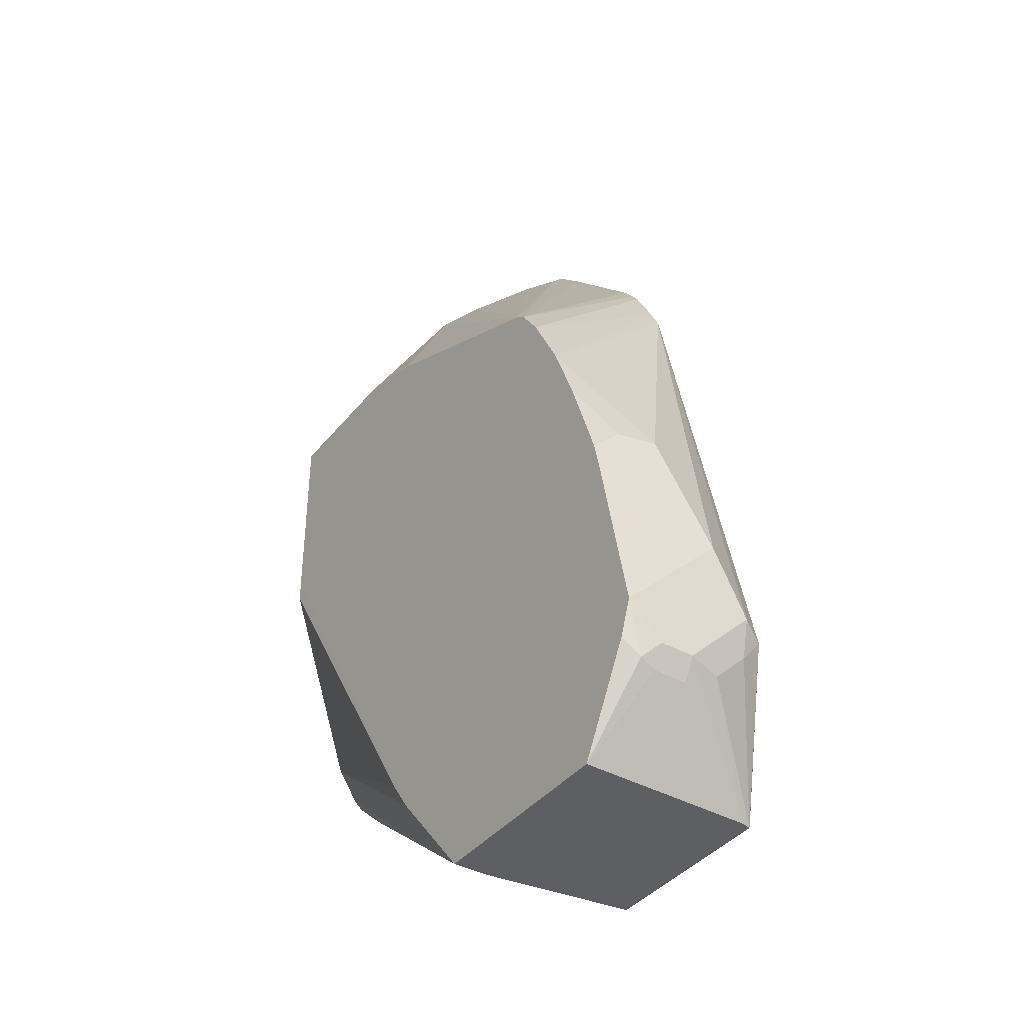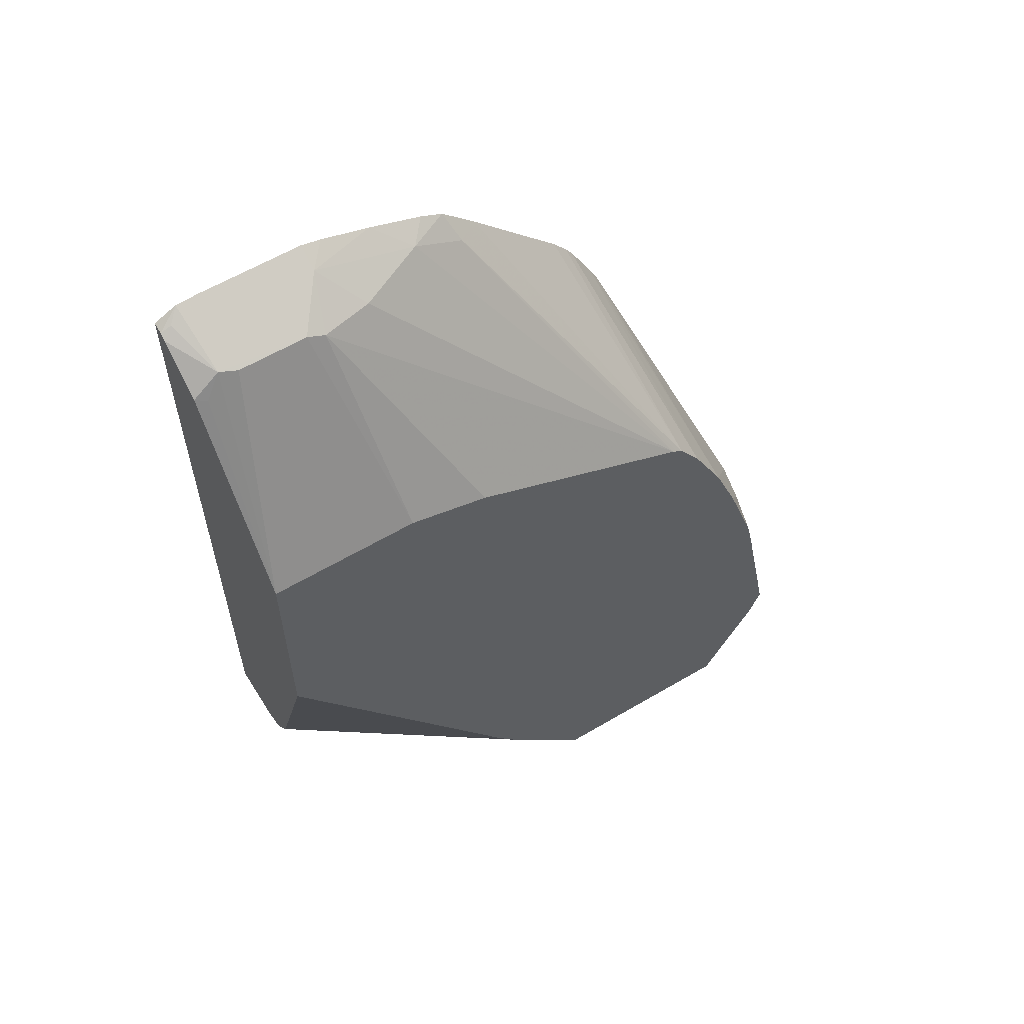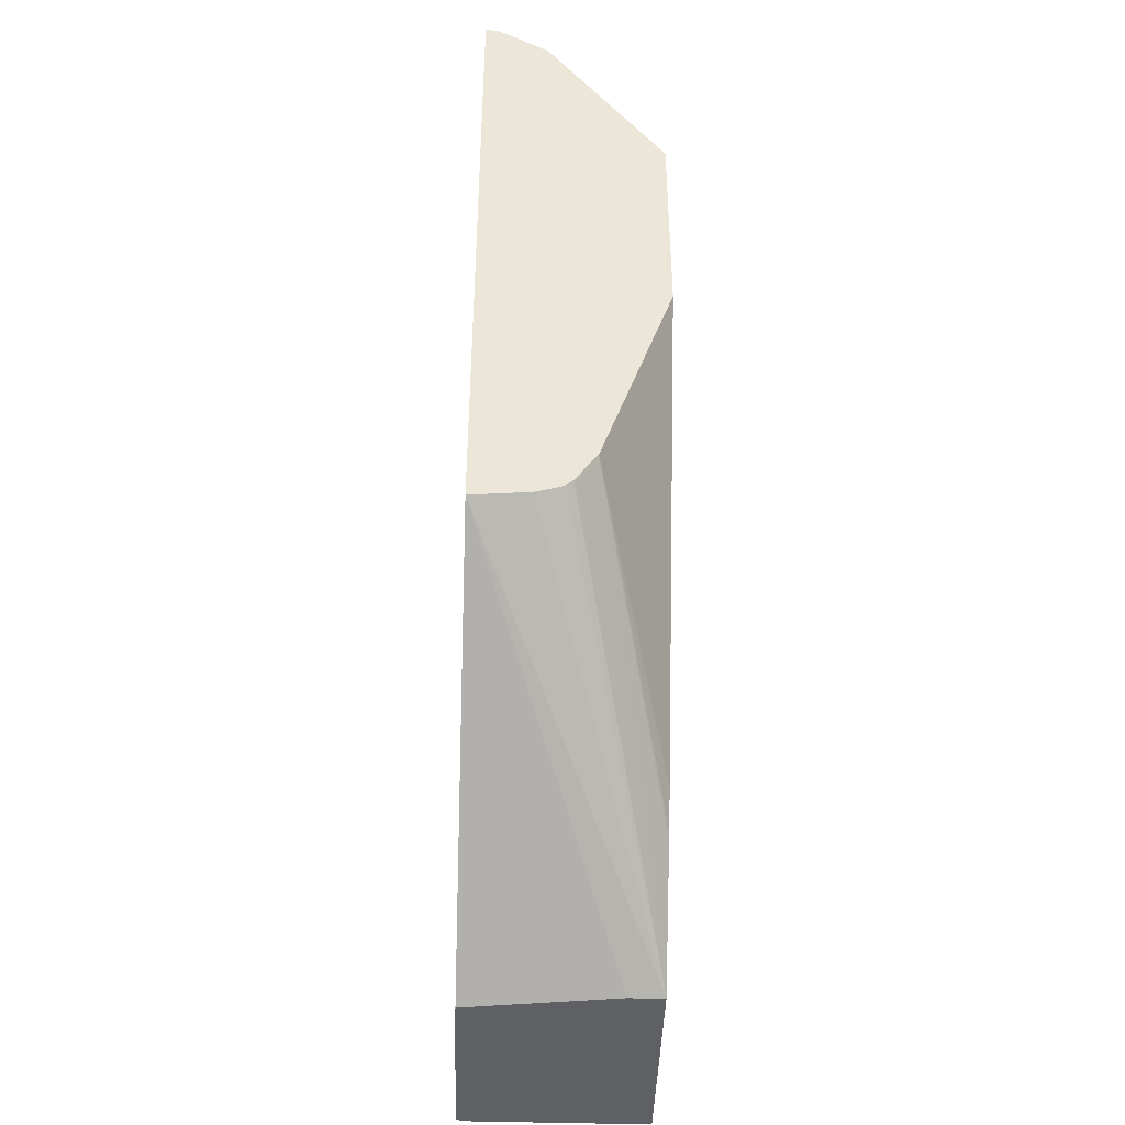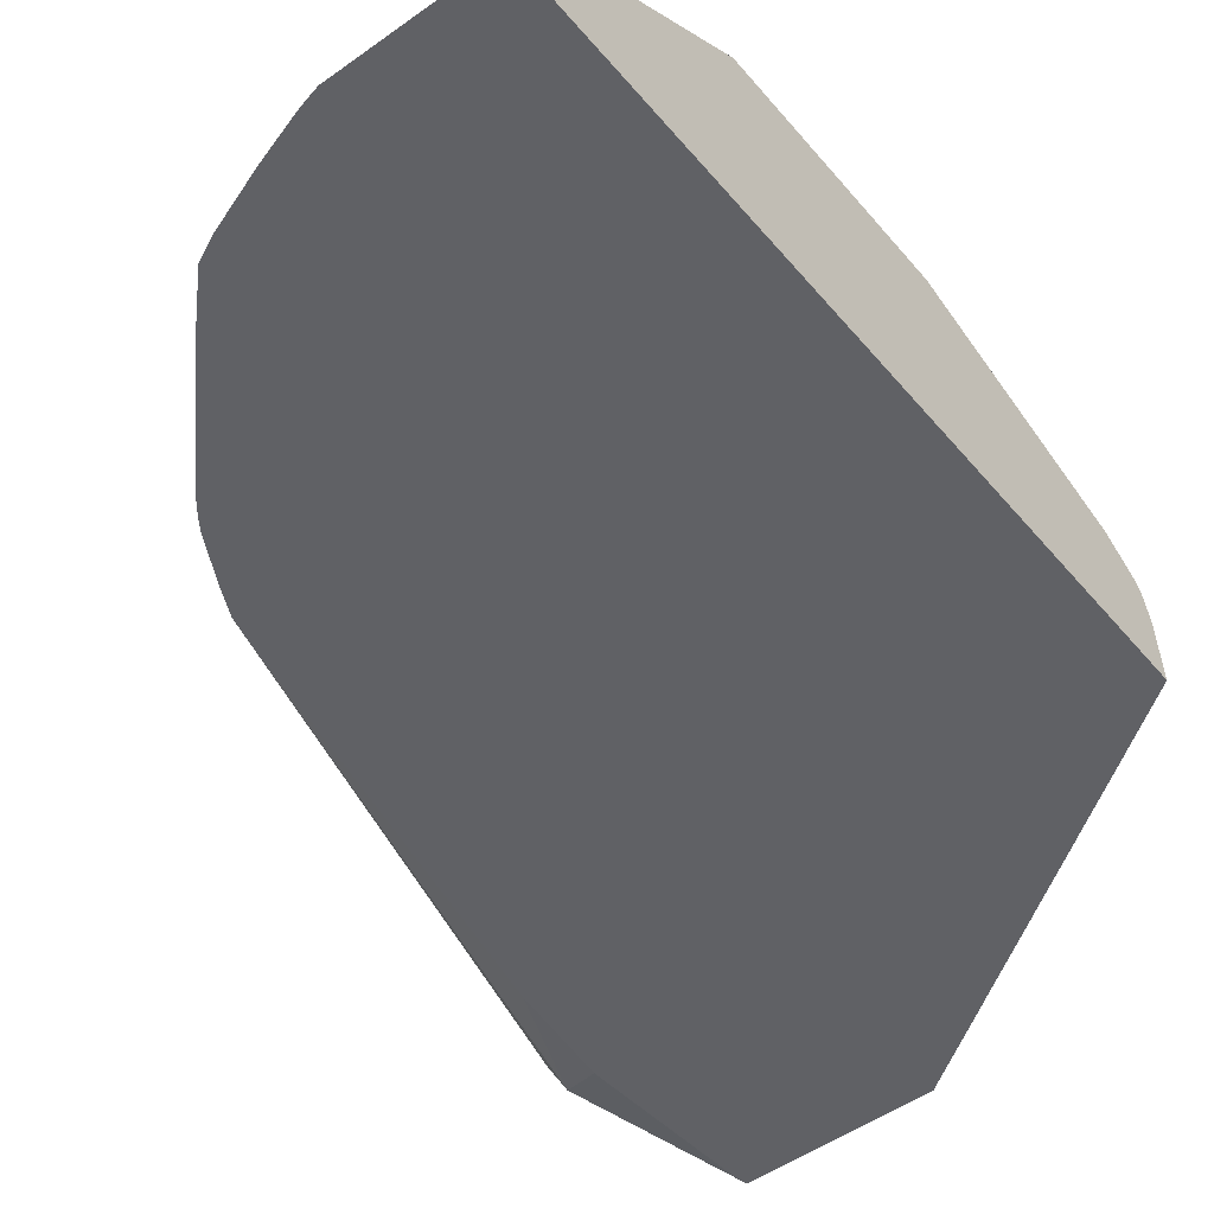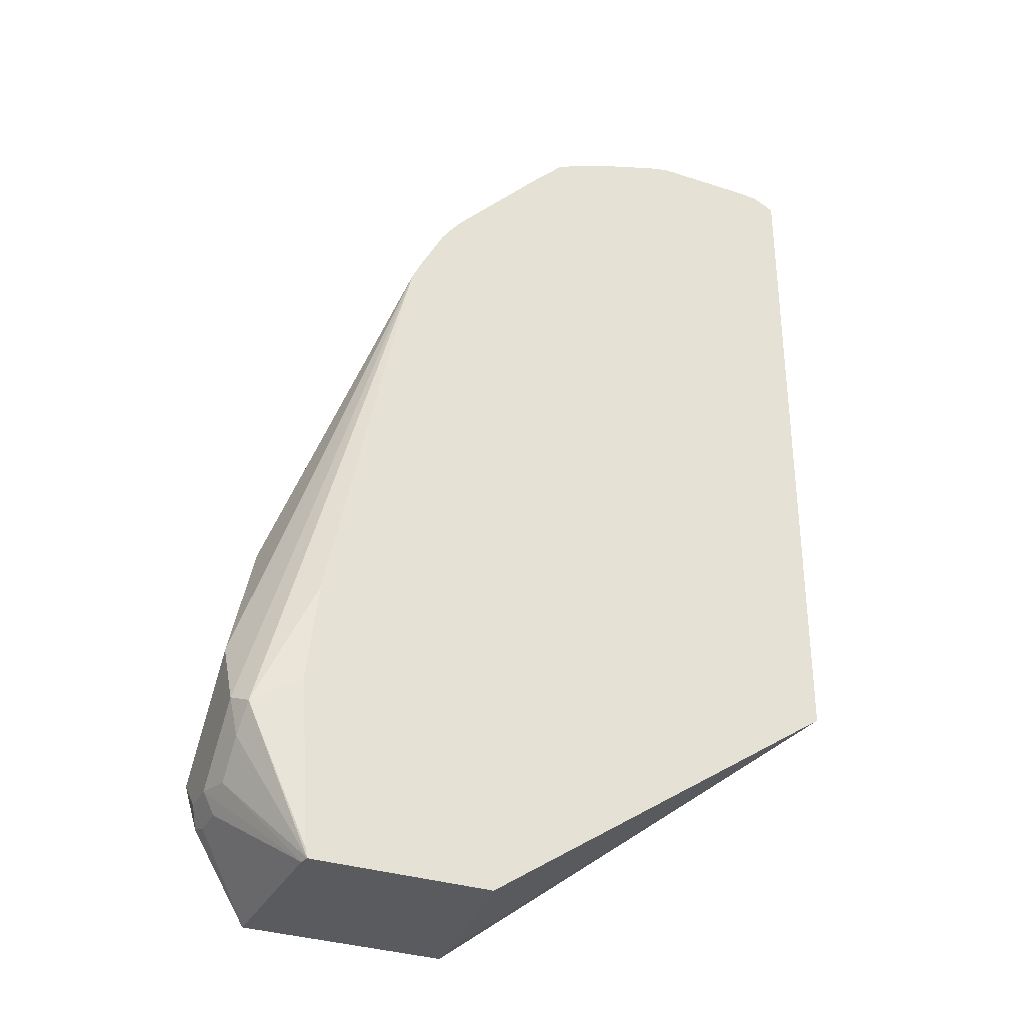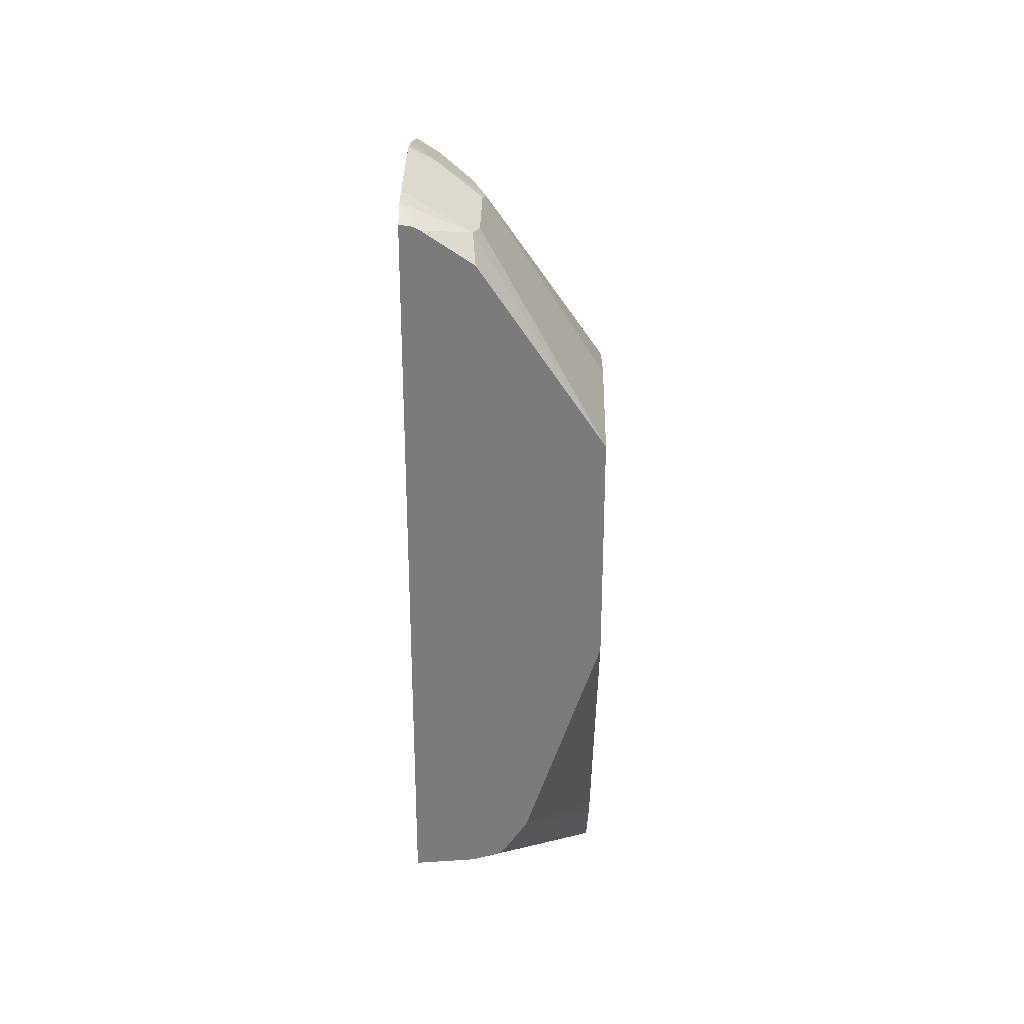
<metadata>
{"format":"obj","ext":"obj","renderer":"f3d","projection":"perspective","resolution":1024,"background":"white","views":[{"elev":-39.6,"azim":-124.6,"up":"+Z"},{"elev":59.9,"azim":148.8,"up":"+Z"},{"elev":-44.8,"azim":88.1,"up":"+Z"},{"elev":-49.8,"azim":38.3,"up":"+Y"},{"elev":-33.0,"azim":-24.1,"up":"+Z"},{"elev":31.4,"azim":91.1,"up":"+Z"}]}
</metadata>
<code>
v -0.2601 0.1301 -0.3158
v -0.2415 0.1486 -0.2415
v -0.2415 0.1672 -0.2601
v -0.2601 0.1858 -0.3716
v -0.2601 0.1115 -0.353
v -0.1771 0.08673 -0.06384
v -0.2353 0.1548 -0.2291
v -0.2188 0.1858 -0.2043
v -0.2369 0.1695 -0.2415
v -0.2369 0.1858 -0.2578
v -0.2415 0.1858 -0.2787
v -0.26 0.1858 -0.3714
v -0.2601 0.1858 -0.3716
v -0.2531 0.1858 -0.3901
v -0.2531 0.1858 -0.3902
v -0.2555 0.1765 -0.3994
v -0.2601 0.1672 -0.3902
v -0.2601 0.1486 -0.3902
v -0.2555 0.1115 -0.3739
v -0.2539 0.0991 -0.3592
v -0.1796 0.08673 -0.07426
v -0.1713 0.08673 -0.05166
v -0.2044 0.1858 -0.1673
v -0.2229 0.1672 -0.2043
v -0.2043 0.1858 -0.1672
v -0.2415 0.1858 -0.2785
v -0.2229 0.1858 -0.4273
v -0.2229 0.1858 -0.4453
v -0.2539 0.1672 -0.4025
v -0.2539 0.1486 -0.4025
v -0.2229 0.09225 -0.4453
v -0.2555 0.1301 -0.3925
v -0.2217 0.08673 -0.4453
v -0.2229 0.08673 -0.4397
v -0.2415 0.0929 -0.353
v -0.2229 0.08673 -0.2911
v -0.1585 0.08673 -0.02729
v -0.1857 0.1858 -0.13
v -0.1951 0.1858 -0.1487
v -0.1982 0.1858 -0.1549
v -0.115 0.1858 -0.4453
v -0.1223 0.08673 -0.4453
v -0.2291 0.08673 -0.3468
v -0.1548 0.08673 -0.02172
v -0.1734 0.1858 -0.1115
v -0.1112 0.1858 -0.4453
v -0.1113 0.1673 -0.4453
v 0.08012 0.08673 -0.3066
v -0.1468 0.08673 -0.01156
v -0.1699 0.1858 -0.1088
v -0.09699 0.08673 0.04124
v -0.08364 0.09755 0.04645
v -0.06505 0.1858 -0.3902
v 0.08012 0.1475 -0.2775
v 0.08012 0.1359 -0.2949
v 0.08012 0.1318 -0.299
v 0.08012 0.1196 -0.3031
v 0.08012 0.1178 -0.3035
v 0.08012 0.1173 -0.3036
v 0.08012 0.08673 0.07993
v -0.1672 0.1858 -0.1069
v -0.07844 0.08673 0.05983
v -0.05576 0.0991 0.06191
v -0.06152 0.1858 -0.3857
v -0.04957 0.1858 -0.3685
v 0.08012 0.1858 -0.1595
v 0.08012 0.0929 0.07909
v 0.06813 0.08673 0.08592
v -0.01859 0.1177 0.06191
v 0.009281 0.1254 0.06498
v -0.04341 0.1858 -0.04952
v -0.06629 0.08673 0.06561
v -0.03718 0.08673 0.07592
v -1.126e-05 0.0991 0.0805
v 0.08012 0.1858 -0.1461
v 0.08012 0.09677 0.07717
v 0.07429 0.0929 0.08128
v 0.05571 0.08673 0.0867
v 0.065 0.1208 0.06967
v 0.01857 0.1239 0.06811
v -1.126e-05 0.1858 -0.03718
v -0.02572 0.08673 0.07951
v -0.01054 0.08673 0.0842
v -1.126e-05 0.08673 0.0867
v 0.08012 0.1858 -0.03833
v 0.08012 0.1225 0.05946
v 0.07429 0.1254 0.05806
v 0.08012 0.1858 -0.03718
v 0.05571 0.1239 0.06811
v 0.07429 0.1858 -0.03718
f 45 49 51
f 46 56 57
f 45 51 52
f 45 52 50
f 46 48 47
f 46 53 54
f 46 54 55
f 46 55 56
f 46 57 58
f 48 58 57
f 46 58 59
f 46 59 48
f 48 59 58
f 48 57 56
f 48 56 55
f 48 55 54
f 48 54 66
f 48 66 75
f 48 75 85
f 44 49 45
f 28 47 42
f 37 45 38
f 20 36 21
f 48 85 88
f 22 37 38
f 22 38 39
f 22 39 40
f 22 40 23
f 23 40 25
f 27 41 28
f 42 47 48
f 28 41 46
f 28 42 33
f 28 33 31
f 28 31 30
f 28 30 29
f 31 33 32
f 34 43 35
f 35 43 36
f 37 44 45
f 28 46 47
f 48 88 86
f 70 74 80
f 48 76 67
f 70 81 71
f 73 82 74
f 74 82 83
f 74 83 84
f 74 84 80
f 76 79 77
f 76 86 79
f 78 79 84
f 70 80 81
f 79 86 87
f 79 88 89
f 79 80 84
f 80 89 90
f 80 90 81
f 85 90 88
f 86 88 87
f 88 90 89
f 20 35 36
f 79 87 88
f 69 74 70
f 68 79 78
f 68 77 79
f 48 67 60
f 50 52 61
f 51 62 52
f 52 62 63
f 52 63 61
f 53 64 54
f 54 64 65
f 54 65 66
f 60 67 68
f 61 63 69
f 61 69 70
f 61 70 71
f 62 72 63
f 63 72 73
f 63 73 74
f 63 74 69
f 65 75 66
f 67 76 77
f 67 77 68
f 48 86 76
f 20 34 35
f 79 89 80
f 19 33 20
f 5 20 21
f 5 21 6
f 6 21 36
f 6 36 43
f 6 43 34
f 6 34 33
f 6 33 42
f 6 42 48
f 5 19 20
f 6 48 60
f 6 68 78
f 6 78 84
f 6 84 83
f 6 83 82
f 6 82 73
f 6 73 72
f 6 72 62
f 6 62 51
f 6 60 68
f 5 18 19
f 4 26 12
f 4 11 26
f 20 33 34
f 1 2 3
f 1 3 11
f 1 11 4
f 1 4 17
f 1 17 18
f 1 18 5
f 1 5 6
f 1 6 2
f 2 8 9
f 2 9 3
f 2 6 7
f 3 9 10
f 3 10 11
f 4 12 13
f 4 13 14
f 4 14 15
f 4 15 16
f 4 16 17
f 6 51 49
f 6 49 44
f 2 7 8
f 6 37 22
f 8 41 27
f 8 27 14
f 8 14 13
f 8 13 12
f 8 12 26
f 8 26 10
f 10 26 11
f 14 27 28
f 8 46 41
f 14 28 15
f 16 28 29
f 17 29 30
f 17 30 18
f 18 30 31
f 18 31 32
f 18 32 19
f 6 44 37
f 19 32 33
f 15 28 16
f 8 53 46
f 16 29 17
f 8 65 64
f 8 64 53
f 6 24 7
f 7 24 8
f 8 10 9
f 6 23 24
f 8 23 25
f 6 22 23
f 8 25 40
f 8 40 39
f 8 24 23
f 8 90 85
f 8 38 45
f 8 45 50
f 8 50 61
f 8 61 71
f 8 71 81
f 8 81 90
f 8 75 65
f 8 85 75
f 8 39 38

</code>
